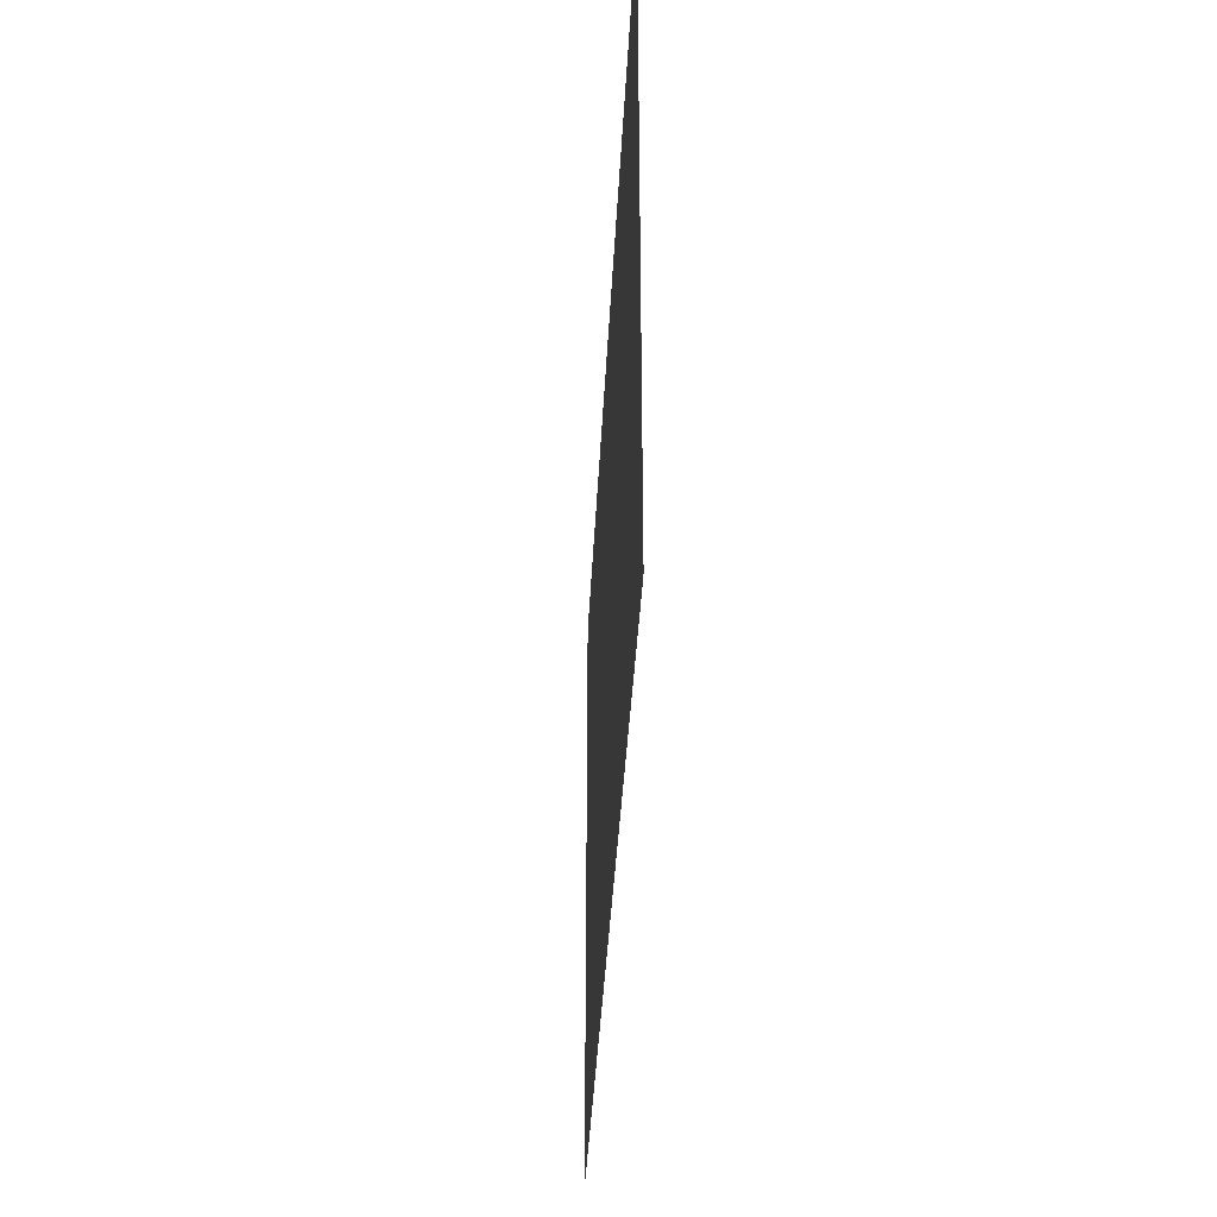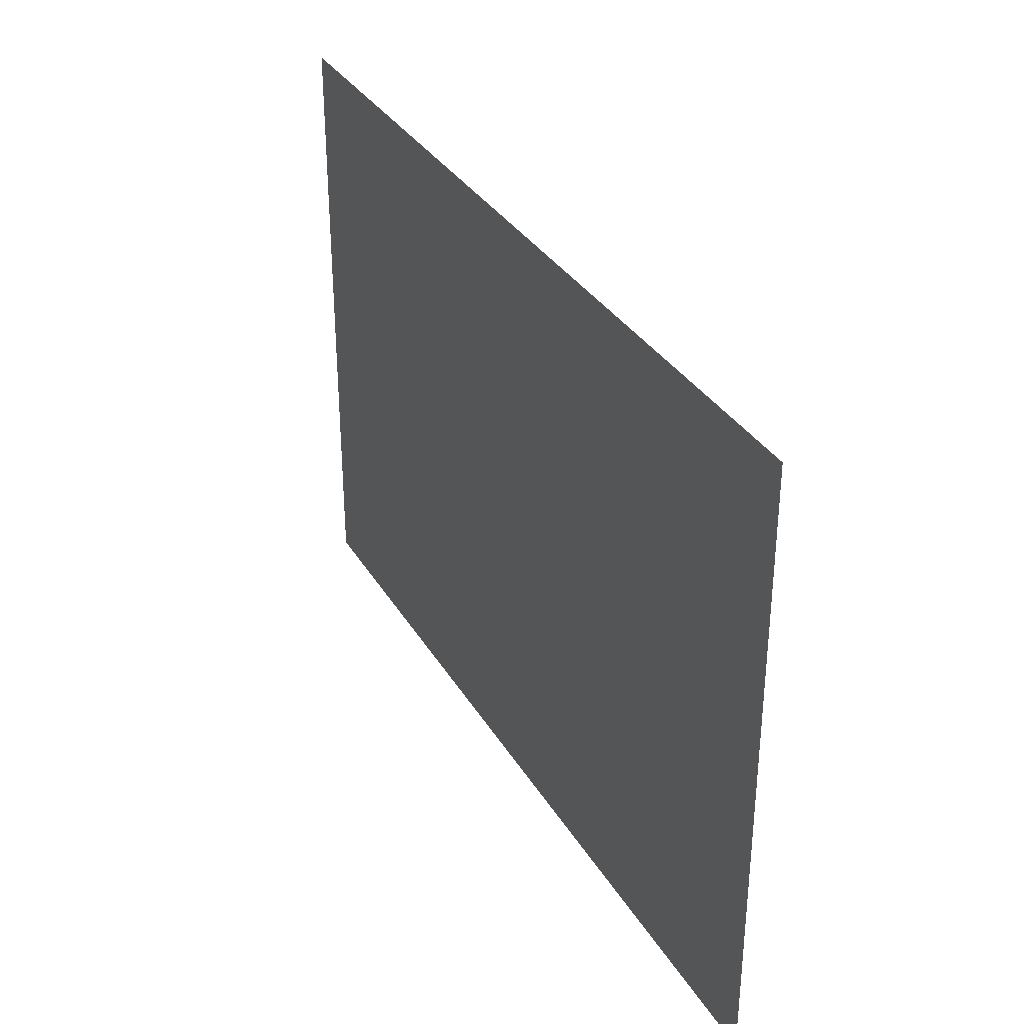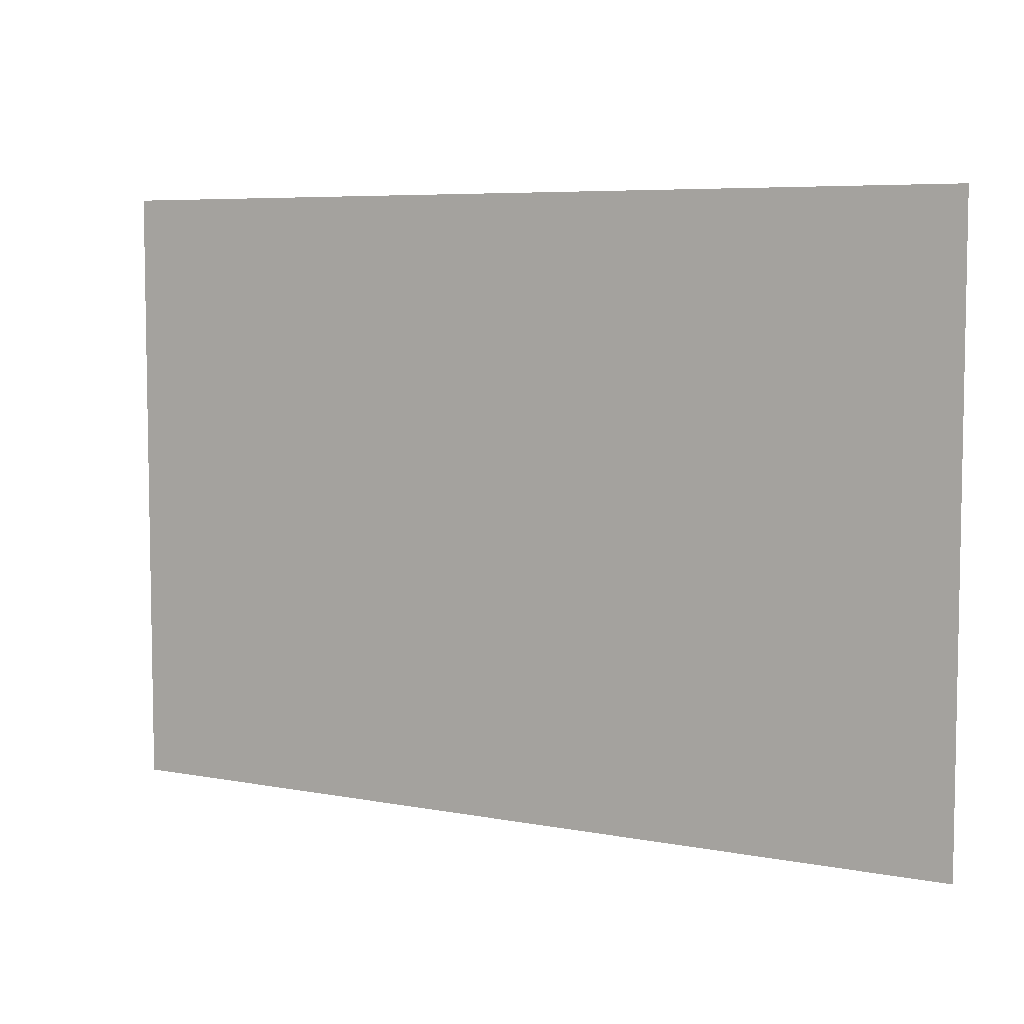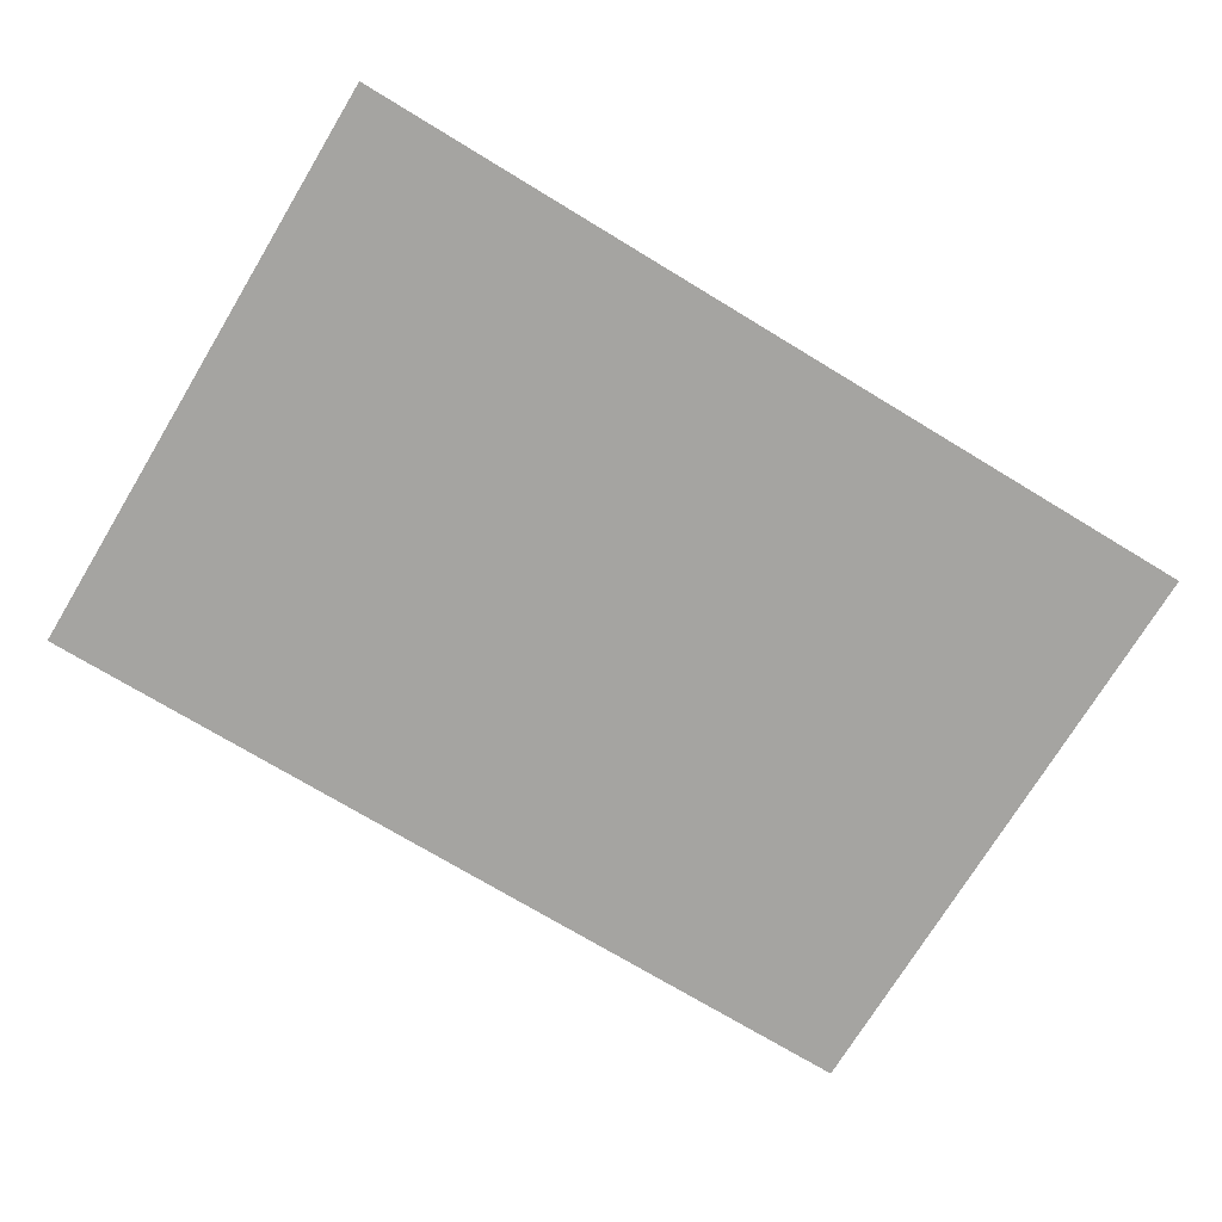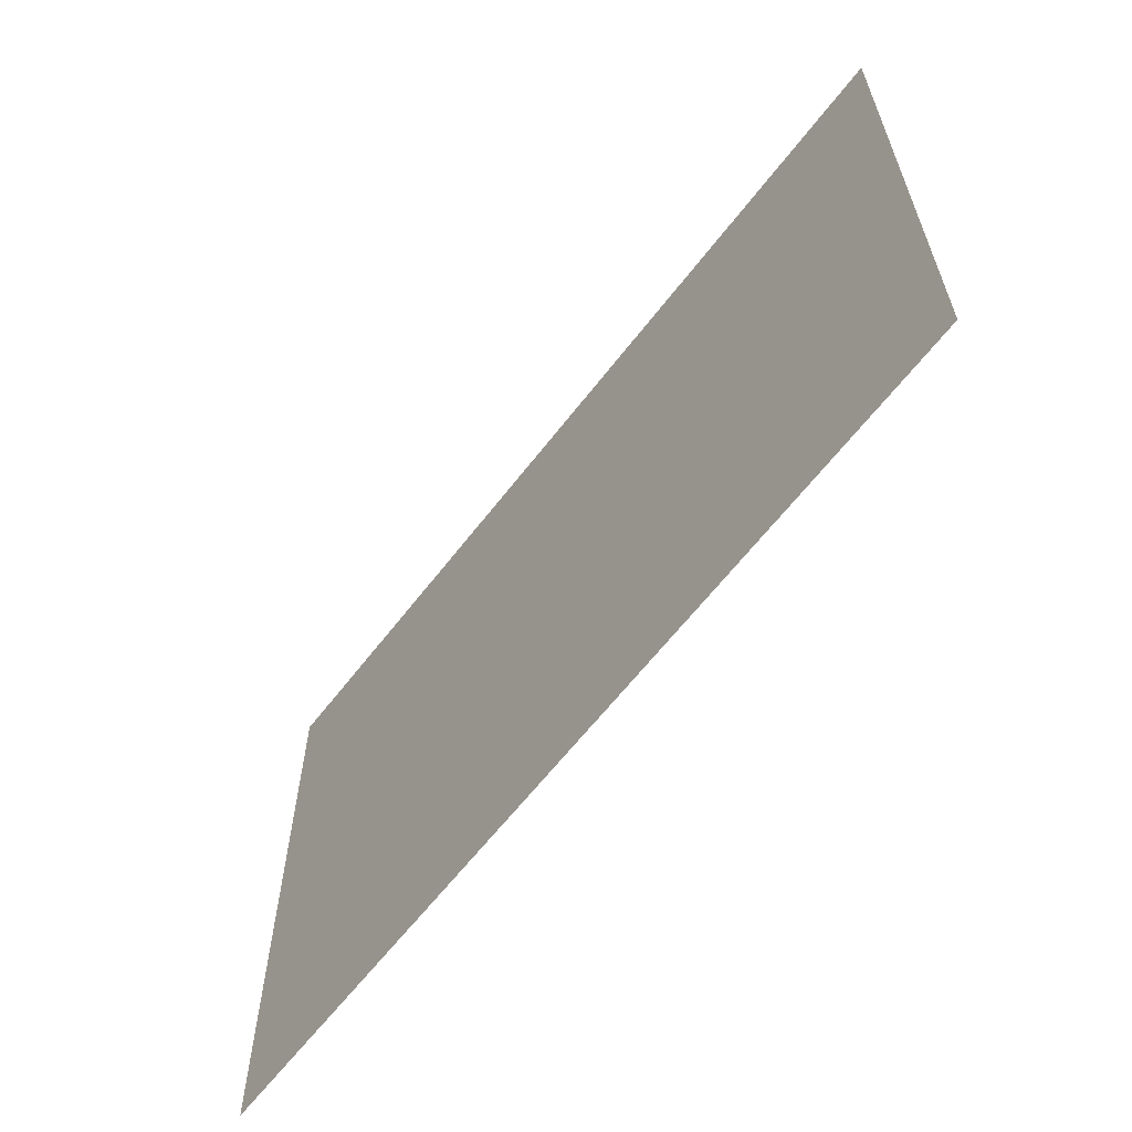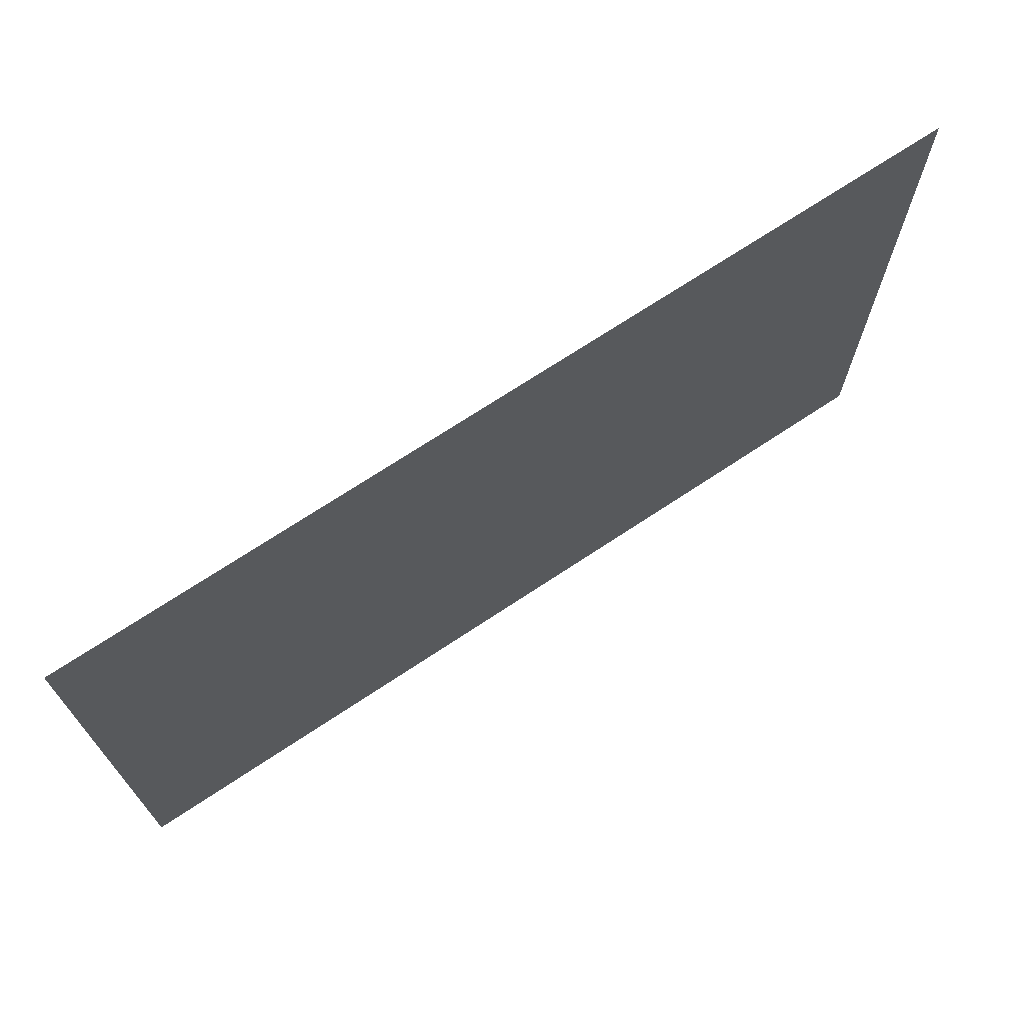
<metadata>
{"format":"obj","ext":"obj","renderer":"f3d","projection":"perspective","resolution":1024,"background":"white","views":[{"elev":-36.6,"azim":87.3,"up":"+Z"},{"elev":33.2,"azim":-116.4,"up":"+Z"},{"elev":6.3,"azim":-150.2,"up":"+Z"},{"elev":-73.3,"azim":-31.2,"up":"+Y"},{"elev":-62.0,"azim":-127.3,"up":"+Z"},{"elev":70.6,"azim":146.4,"up":"+Z"}]}
</metadata>
<code>
v -15.98 -2.168 0.7
v -14.07 -2.167 0.7
v -15.98 -2.168 2
v -14.07 -2.167 2
f 1 2 3
f 2 3 4

</code>
